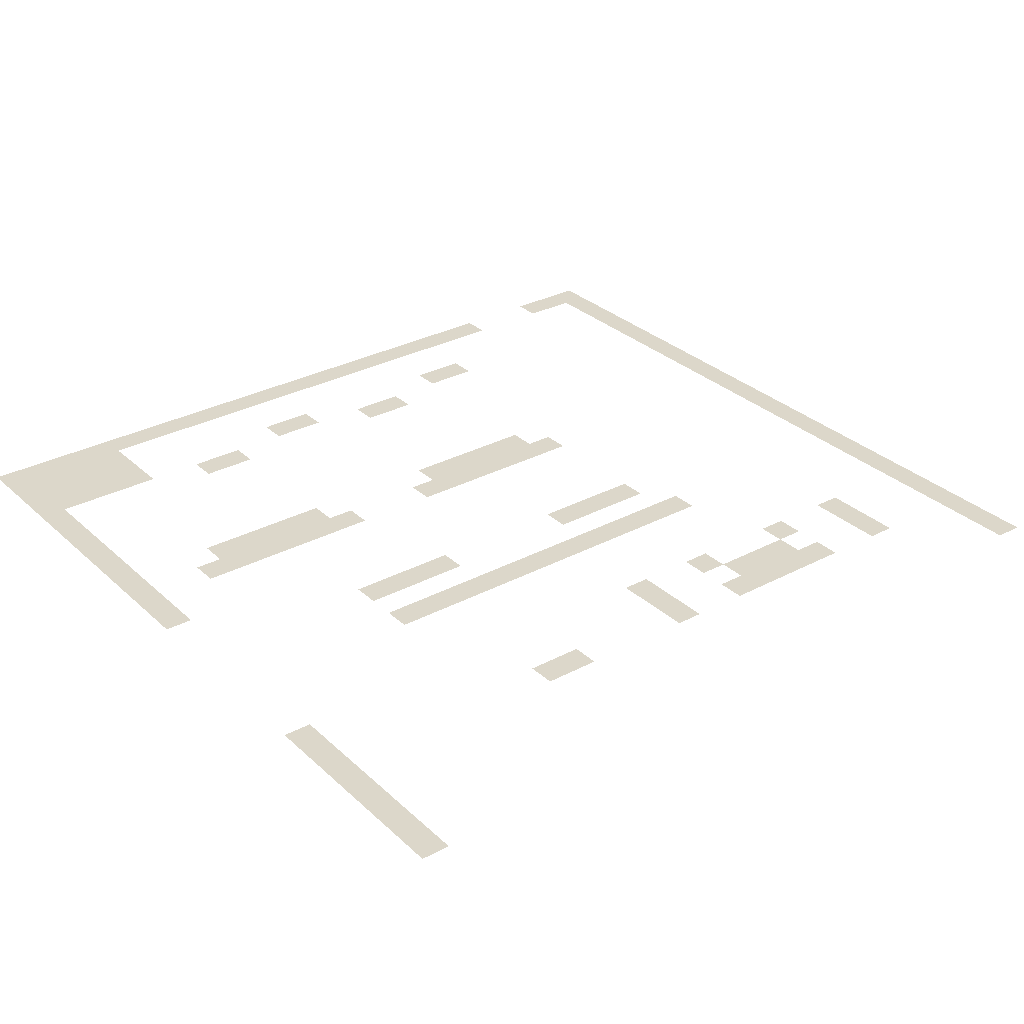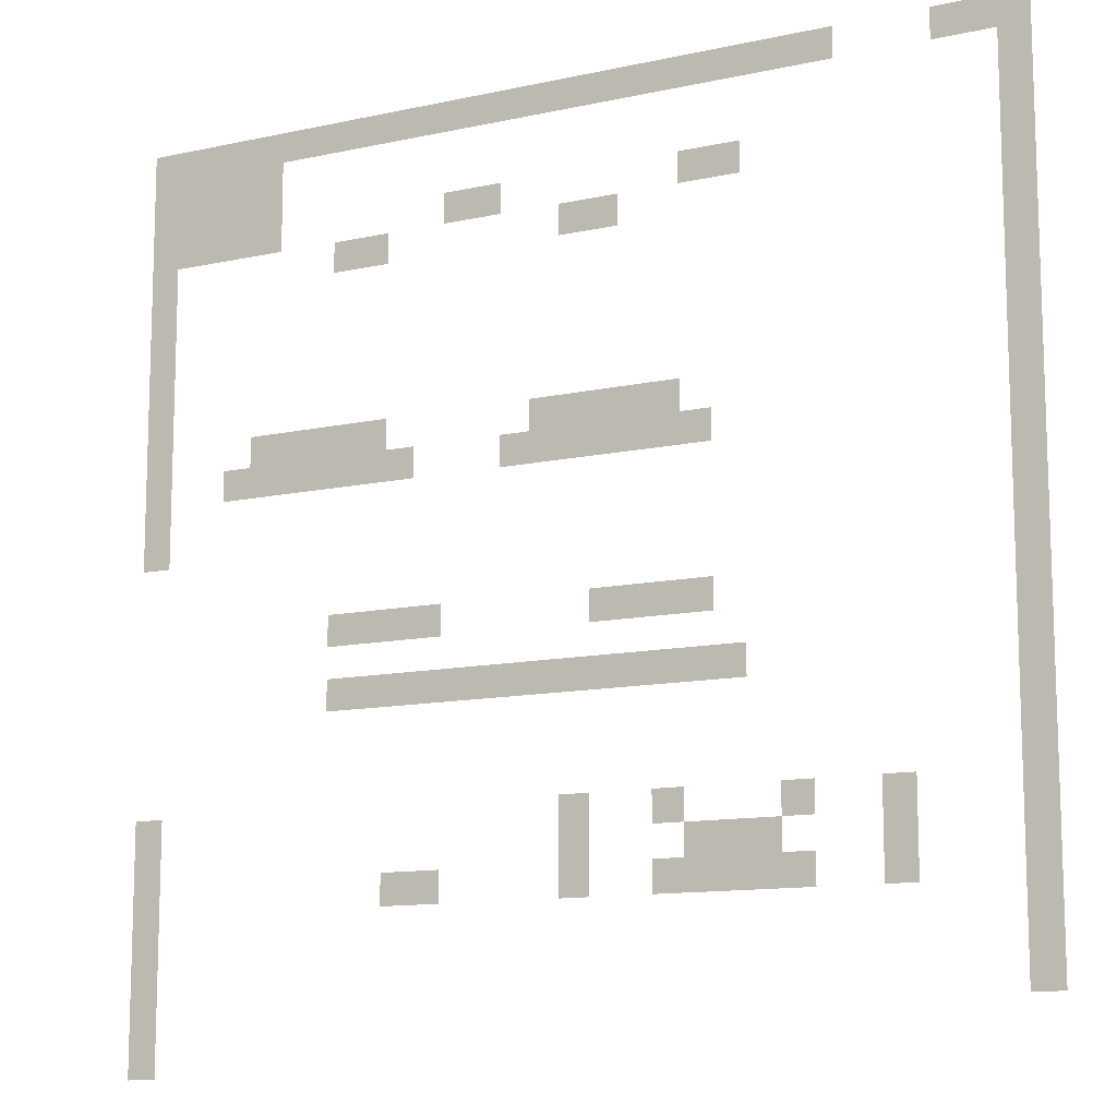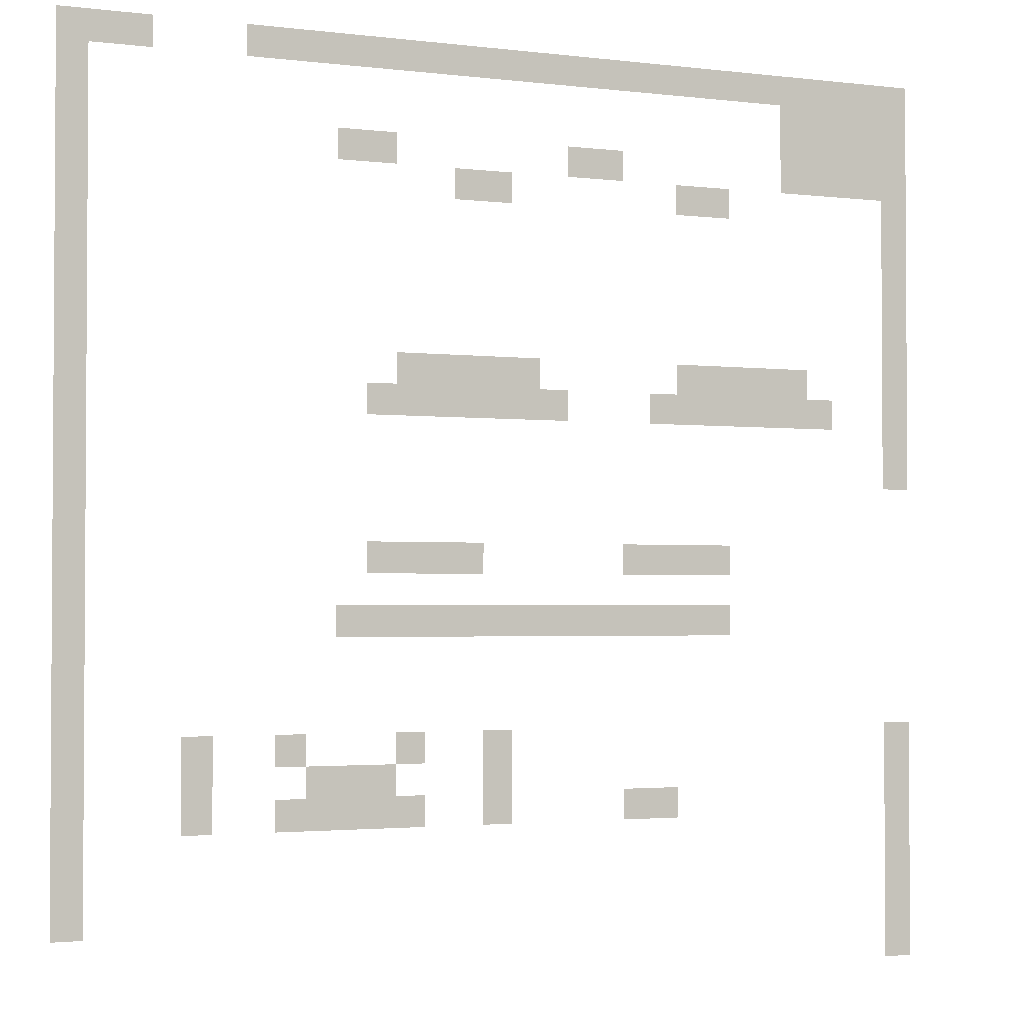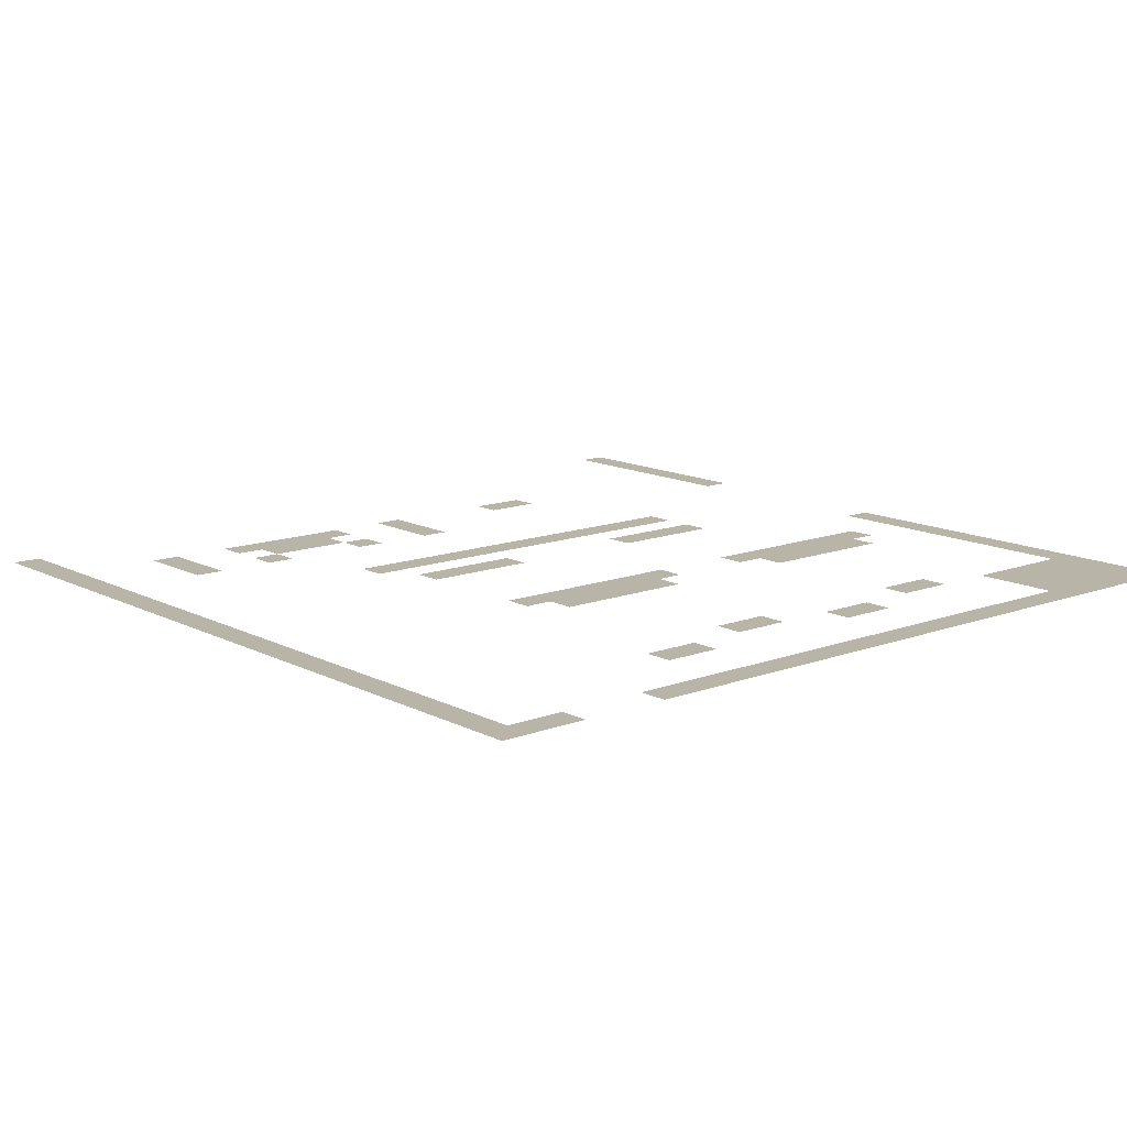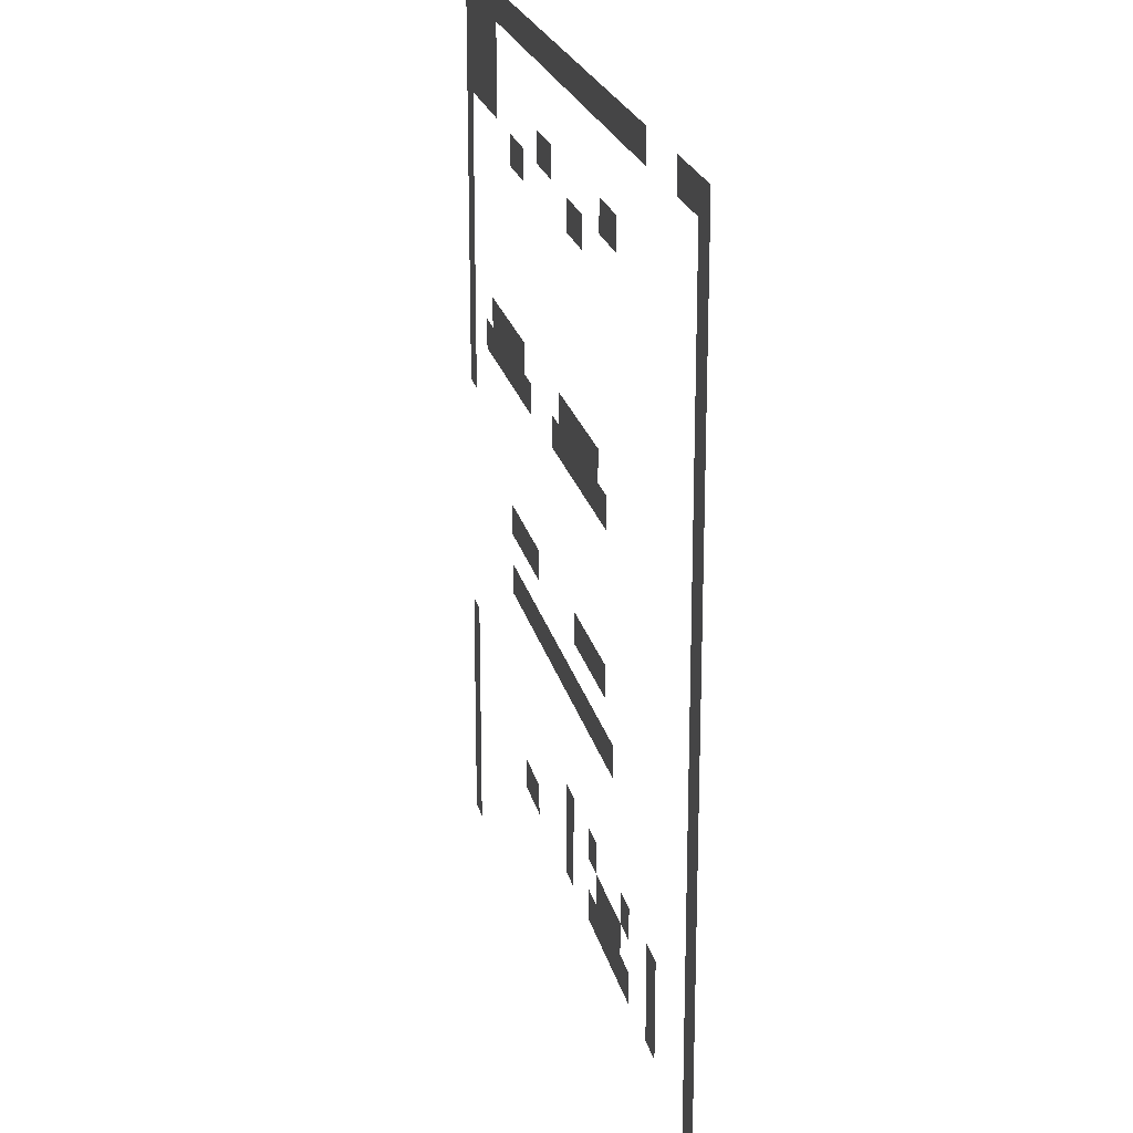
<metadata>
{"format":"obj","ext":"obj","renderer":"f3d","projection":"perspective","resolution":1024,"background":"white","views":[{"elev":30.7,"azim":-37.5,"up":"+Z"},{"elev":-11.9,"azim":27.6,"up":"+Y"},{"elev":-2.2,"azim":155.9,"up":"+Y"},{"elev":13.1,"azim":139.5,"up":"+Z"},{"elev":21.7,"azim":77.6,"up":"+Y"}]}
</metadata>
<code>
v 0 -1 0
v -1 -1 0
v -1 0 0
v 0 0 0
v -1 -1 0
v -2 -1 0
v -2 0 0
v -1 0 0
v -2 -1 0
v -3 -1 0
v -3 0 0
v -2 0 0
v -6 -1 0
v -7 -1 0
v -7 0 0
v -6 0 0
v -7 -1 0
v -8 -1 0
v -8 0 0
v -7 0 0
v -8 -1 0
v -9 -1 0
v -9 0 0
v -8 0 0
v -9 -1 0
v -10 -1 0
v -10 0 0
v -9 0 0
v -10 -1 0
v -11 -1 0
v -11 0 0
v -10 0 0
v -11 -1 0
v -12 -1 0
v -12 0 0
v -11 0 0
v -12 -1 0
v -13 -1 0
v -13 0 0
v -12 0 0
v -13 -1 0
v -14 -1 0
v -14 0 0
v -13 0 0
v -14 -1 0
v -15 -1 0
v -15 0 0
v -14 0 0
v -15 -1 0
v -16 -1 0
v -16 0 0
v -15 0 0
v -16 -1 0
v -17 -1 0
v -17 0 0
v -16 0 0
v -17 -1 0
v -18 -1 0
v -18 0 0
v -17 0 0
v -18 -1 0
v -19 -1 0
v -19 0 0
v -18 0 0
v -19 -1 0
v -20 -1 0
v -20 0 0
v -19 0 0
v -20 -1 0
v -21 -1 0
v -21 0 0
v -20 0 0
v -21 -1 0
v -22 -1 0
v -22 0 0
v -21 0 0
v -22 -1 0
v -23 -1 0
v -23 0 0
v -22 0 0
v -23 -1 0
v -24 -1 0
v -24 0 0
v -23 0 0
v -24 -1 0
v -25 -1 0
v -25 0 0
v -24 0 0
v -25 -1 0
v -26 -1 0
v -26 0 0
v -25 0 0
v -26 -1 0
v -27 -1 0
v -27 0 0
v -26 0 0
v -27 -1 0
v -28 -1 0
v -28 0 0
v -27 0 0
v -28 -1 0
v -29 -1 0
v -29 0 0
v -28 0 0
v -29 -1 0
v -30 -1 0
v -30 0 0
v -29 0 0
v 0 -2 0
v -1 -2 0
v -1 -1 0
v 0 -1 0
v -25 -2 0
v -26 -2 0
v -26 -1 0
v -25 -1 0
v -26 -2 0
v -27 -2 0
v -27 -1 0
v -26 -1 0
v -27 -2 0
v -28 -2 0
v -28 -1 0
v -27 -1 0
v -28 -2 0
v -29 -2 0
v -29 -1 0
v -28 -1 0
v -29 -2 0
v -30 -2 0
v -30 -1 0
v -29 -1 0
v 0 -3 0
v -1 -3 0
v -1 -2 0
v 0 -2 0
v -25 -3 0
v -26 -3 0
v -26 -2 0
v -25 -2 0
v -26 -3 0
v -27 -3 0
v -27 -2 0
v -26 -2 0
v -27 -3 0
v -28 -3 0
v -28 -2 0
v -27 -2 0
v -28 -3 0
v -29 -3 0
v -29 -2 0
v -28 -2 0
v -29 -3 0
v -30 -3 0
v -30 -2 0
v -29 -2 0
v 0 -4 0
v -1 -4 0
v -1 -3 0
v 0 -3 0
v -9 -4 0
v -10 -4 0
v -10 -3 0
v -9 -3 0
v -10 -4 0
v -11 -4 0
v -11 -3 0
v -10 -3 0
v -17 -4 0
v -18 -4 0
v -18 -3 0
v -17 -3 0
v -18 -4 0
v -19 -4 0
v -19 -3 0
v -18 -3 0
v -25 -4 0
v -26 -4 0
v -26 -3 0
v -25 -3 0
v -26 -4 0
v -27 -4 0
v -27 -3 0
v -26 -3 0
v -27 -4 0
v -28 -4 0
v -28 -3 0
v -27 -3 0
v -28 -4 0
v -29 -4 0
v -29 -3 0
v -28 -3 0
v -29 -4 0
v -30 -4 0
v -30 -3 0
v -29 -3 0
v 0 -5 0
v -1 -5 0
v -1 -4 0
v 0 -4 0
v -13 -5 0
v -14 -5 0
v -14 -4 0
v -13 -4 0
v -14 -5 0
v -15 -5 0
v -15 -4 0
v -14 -4 0
v -21 -5 0
v -22 -5 0
v -22 -4 0
v -21 -4 0
v -22 -5 0
v -23 -5 0
v -23 -4 0
v -22 -4 0
v -29 -5 0
v -30 -5 0
v -30 -4 0
v -29 -4 0
v 0 -6 0
v -1 -6 0
v -1 -5 0
v 0 -5 0
v -29 -6 0
v -30 -6 0
v -30 -5 0
v -29 -5 0
v 0 -7 0
v -1 -7 0
v -1 -6 0
v 0 -6 0
v -29 -7 0
v -30 -7 0
v -30 -6 0
v -29 -6 0
v 0 -8 0
v -1 -8 0
v -1 -7 0
v 0 -7 0
v -29 -8 0
v -30 -8 0
v -30 -7 0
v -29 -7 0
v 0 -9 0
v -1 -9 0
v -1 -8 0
v 0 -8 0
v -29 -9 0
v -30 -9 0
v -30 -8 0
v -29 -8 0
v 0 -10 0
v -1 -10 0
v -1 -9 0
v 0 -9 0
v -29 -10 0
v -30 -10 0
v -30 -9 0
v -29 -9 0
v 0 -11 0
v -1 -11 0
v -1 -10 0
v 0 -10 0
v -11 -11 0
v -12 -11 0
v -12 -10 0
v -11 -10 0
v -12 -11 0
v -13 -11 0
v -13 -10 0
v -12 -10 0
v -13 -11 0
v -14 -11 0
v -14 -10 0
v -13 -10 0
v -14 -11 0
v -15 -11 0
v -15 -10 0
v -14 -10 0
v -15 -11 0
v -16 -11 0
v -16 -10 0
v -15 -10 0
v -21 -11 0
v -22 -11 0
v -22 -10 0
v -21 -10 0
v -22 -11 0
v -23 -11 0
v -23 -10 0
v -22 -10 0
v -23 -11 0
v -24 -11 0
v -24 -10 0
v -23 -10 0
v -24 -11 0
v -25 -11 0
v -25 -10 0
v -24 -10 0
v -25 -11 0
v -26 -11 0
v -26 -10 0
v -25 -10 0
v -29 -11 0
v -30 -11 0
v -30 -10 0
v -29 -10 0
v 0 -12 0
v -1 -12 0
v -1 -11 0
v 0 -11 0
v -10 -12 0
v -11 -12 0
v -11 -11 0
v -10 -11 0
v -11 -12 0
v -12 -12 0
v -12 -11 0
v -11 -11 0
v -12 -12 0
v -13 -12 0
v -13 -11 0
v -12 -11 0
v -13 -12 0
v -14 -12 0
v -14 -11 0
v -13 -11 0
v -14 -12 0
v -15 -12 0
v -15 -11 0
v -14 -11 0
v -15 -12 0
v -16 -12 0
v -16 -11 0
v -15 -11 0
v -16 -12 0
v -17 -12 0
v -17 -11 0
v -16 -11 0
v -20 -12 0
v -21 -12 0
v -21 -11 0
v -20 -11 0
v -21 -12 0
v -22 -12 0
v -22 -11 0
v -21 -11 0
v -22 -12 0
v -23 -12 0
v -23 -11 0
v -22 -11 0
v -23 -12 0
v -24 -12 0
v -24 -11 0
v -23 -11 0
v -24 -12 0
v -25 -12 0
v -25 -11 0
v -24 -11 0
v -25 -12 0
v -26 -12 0
v -26 -11 0
v -25 -11 0
v -26 -12 0
v -27 -12 0
v -27 -11 0
v -26 -11 0
v -29 -12 0
v -30 -12 0
v -30 -11 0
v -29 -11 0
v 0 -13 0
v -1 -13 0
v -1 -12 0
v 0 -12 0
v -29 -13 0
v -30 -13 0
v -30 -12 0
v -29 -12 0
v 0 -14 0
v -1 -14 0
v -1 -13 0
v 0 -13 0
v -29 -14 0
v -30 -14 0
v -30 -13 0
v -29 -13 0
v 0 -15 0
v -1 -15 0
v -1 -14 0
v 0 -14 0
v 0 -16 0
v -1 -16 0
v -1 -15 0
v 0 -15 0
v 0 -17 0
v -1 -17 0
v -1 -16 0
v 0 -16 0
v -10 -17 0
v -11 -17 0
v -11 -16 0
v -10 -16 0
v -11 -17 0
v -12 -17 0
v -12 -16 0
v -11 -16 0
v -12 -17 0
v -13 -17 0
v -13 -16 0
v -12 -16 0
v -13 -17 0
v -14 -17 0
v -14 -16 0
v -13 -16 0
v -19 -17 0
v -20 -17 0
v -20 -16 0
v -19 -16 0
v -20 -17 0
v -21 -17 0
v -21 -16 0
v -20 -16 0
v -21 -17 0
v -22 -17 0
v -22 -16 0
v -21 -16 0
v -22 -17 0
v -23 -17 0
v -23 -16 0
v -22 -16 0
v 0 -18 0
v -1 -18 0
v -1 -17 0
v 0 -17 0
v 0 -19 0
v -1 -19 0
v -1 -18 0
v 0 -18 0
v -9 -19 0
v -10 -19 0
v -10 -18 0
v -9 -18 0
v -10 -19 0
v -11 -19 0
v -11 -18 0
v -10 -18 0
v -11 -19 0
v -12 -19 0
v -12 -18 0
v -11 -18 0
v -12 -19 0
v -13 -19 0
v -13 -18 0
v -12 -18 0
v -13 -19 0
v -14 -19 0
v -14 -18 0
v -13 -18 0
v -14 -19 0
v -15 -19 0
v -15 -18 0
v -14 -18 0
v -15 -19 0
v -16 -19 0
v -16 -18 0
v -15 -18 0
v -16 -19 0
v -17 -19 0
v -17 -18 0
v -16 -18 0
v -17 -19 0
v -18 -19 0
v -18 -18 0
v -17 -18 0
v -18 -19 0
v -19 -19 0
v -19 -18 0
v -18 -18 0
v -19 -19 0
v -20 -19 0
v -20 -18 0
v -19 -18 0
v -20 -19 0
v -21 -19 0
v -21 -18 0
v -20 -18 0
v -21 -19 0
v -22 -19 0
v -22 -18 0
v -21 -18 0
v -22 -19 0
v -23 -19 0
v -23 -18 0
v -22 -18 0
v 0 -20 0
v -1 -20 0
v -1 -19 0
v 0 -19 0
v 0 -21 0
v -1 -21 0
v -1 -20 0
v 0 -20 0
v 0 -22 0
v -1 -22 0
v -1 -21 0
v 0 -21 0
v 0 -23 0
v -1 -23 0
v -1 -22 0
v 0 -22 0
v -4 -23 0
v -5 -23 0
v -5 -22 0
v -4 -22 0
v -7 -23 0
v -8 -23 0
v -8 -22 0
v -7 -22 0
v -11 -23 0
v -12 -23 0
v -12 -22 0
v -11 -22 0
v -14 -23 0
v -15 -23 0
v -15 -22 0
v -14 -22 0
v -29 -23 0
v -30 -23 0
v -30 -22 0
v -29 -22 0
v 0 -24 0
v -1 -24 0
v -1 -23 0
v 0 -23 0
v -4 -24 0
v -5 -24 0
v -5 -23 0
v -4 -23 0
v -8 -24 0
v -9 -24 0
v -9 -23 0
v -8 -23 0
v -9 -24 0
v -10 -24 0
v -10 -23 0
v -9 -23 0
v -10 -24 0
v -11 -24 0
v -11 -23 0
v -10 -23 0
v -14 -24 0
v -15 -24 0
v -15 -23 0
v -14 -23 0
v -29 -24 0
v -30 -24 0
v -30 -23 0
v -29 -23 0
v 0 -25 0
v -1 -25 0
v -1 -24 0
v 0 -24 0
v -4 -25 0
v -5 -25 0
v -5 -24 0
v -4 -24 0
v -7 -25 0
v -8 -25 0
v -8 -24 0
v -7 -24 0
v -8 -25 0
v -9 -25 0
v -9 -24 0
v -8 -24 0
v -9 -25 0
v -10 -25 0
v -10 -24 0
v -9 -24 0
v -10 -25 0
v -11 -25 0
v -11 -24 0
v -10 -24 0
v -11 -25 0
v -12 -25 0
v -12 -24 0
v -11 -24 0
v -14 -25 0
v -15 -25 0
v -15 -24 0
v -14 -24 0
v -19 -25 0
v -20 -25 0
v -20 -24 0
v -19 -24 0
v -20 -25 0
v -21 -25 0
v -21 -24 0
v -20 -24 0
v -29 -25 0
v -30 -25 0
v -30 -24 0
v -29 -24 0
v 0 -26 0
v -1 -26 0
v -1 -25 0
v 0 -25 0
v -29 -26 0
v -30 -26 0
v -30 -25 0
v -29 -25 0
v 0 -27 0
v -1 -27 0
v -1 -26 0
v 0 -26 0
v -29 -27 0
v -30 -27 0
v -30 -26 0
v -29 -26 0
v 0 -28 0
v -1 -28 0
v -1 -27 0
v 0 -27 0
v -29 -28 0
v -30 -28 0
v -30 -27 0
v -29 -27 0
v -29 -29 0
v -30 -29 0
v -30 -28 0
v -29 -28 0
v -29 -30 0
v -30 -30 0
v -30 -29 0
v -29 -29 0
g Numbers-3_mesh_0004
f 1 2 3 4
f 5 6 7 8
f 9 10 11 12
f 13 14 15 16
f 17 18 19 20
f 21 22 23 24
f 25 26 27 28
f 29 30 31 32
f 33 34 35 36
f 37 38 39 40
f 41 42 43 44
f 45 46 47 48
f 49 50 51 52
f 53 54 55 56
f 57 58 59 60
f 61 62 63 64
f 65 66 67 68
f 69 70 71 72
f 73 74 75 76
f 77 78 79 80
f 81 82 83 84
f 85 86 87 88
f 89 90 91 92
f 93 94 95 96
f 97 98 99 100
f 101 102 103 104
f 105 106 107 108
f 109 110 111 112
f 113 114 115 116
f 117 118 119 120
f 121 122 123 124
f 125 126 127 128
f 129 130 131 132
f 133 134 135 136
f 137 138 139 140
f 141 142 143 144
f 145 146 147 148
f 149 150 151 152
f 153 154 155 156
f 157 158 159 160
f 161 162 163 164
f 165 166 167 168
f 169 170 171 172
f 173 174 175 176
f 177 178 179 180
f 181 182 183 184
f 185 186 187 188
f 189 190 191 192
f 193 194 195 196
f 197 198 199 200
f 201 202 203 204
f 205 206 207 208
f 209 210 211 212
f 213 214 215 216
f 217 218 219 220
f 221 222 223 224
f 225 226 227 228
f 229 230 231 232
f 233 234 235 236
f 237 238 239 240
f 241 242 243 244
f 245 246 247 248
f 249 250 251 252
f 253 254 255 256
f 257 258 259 260
f 261 262 263 264
f 265 266 267 268
f 269 270 271 272
f 273 274 275 276
f 277 278 279 280
f 281 282 283 284
f 285 286 287 288
f 289 290 291 292
f 293 294 295 296
f 297 298 299 300
f 301 302 303 304
f 305 306 307 308
f 309 310 311 312
f 313 314 315 316
f 317 318 319 320
f 321 322 323 324
f 325 326 327 328
f 329 330 331 332
f 333 334 335 336
f 337 338 339 340
f 341 342 343 344
f 345 346 347 348
f 349 350 351 352
f 353 354 355 356
f 357 358 359 360
f 361 362 363 364
f 365 366 367 368
f 369 370 371 372
f 373 374 375 376
f 377 378 379 380
f 381 382 383 384
f 385 386 387 388
f 389 390 391 392
f 393 394 395 396
f 397 398 399 400
f 401 402 403 404
f 405 406 407 408
f 409 410 411 412
f 413 414 415 416
f 417 418 419 420
f 421 422 423 424
f 425 426 427 428
f 429 430 431 432
f 433 434 435 436
f 437 438 439 440
f 441 442 443 444
f 445 446 447 448
f 449 450 451 452
f 453 454 455 456
f 457 458 459 460
f 461 462 463 464
f 465 466 467 468
f 469 470 471 472
f 473 474 475 476
f 477 478 479 480
f 481 482 483 484
f 485 486 487 488
f 489 490 491 492
f 493 494 495 496
f 497 498 499 500
f 501 502 503 504
f 505 506 507 508
f 509 510 511 512
f 513 514 515 516
f 517 518 519 520
f 521 522 523 524
f 525 526 527 528
f 529 530 531 532
f 533 534 535 536
f 537 538 539 540
f 541 542 543 544
f 545 546 547 548
f 549 550 551 552
f 553 554 555 556
f 557 558 559 560
f 561 562 563 564
f 565 566 567 568
f 569 570 571 572
f 573 574 575 576
f 577 578 579 580
f 581 582 583 584
f 585 586 587 588
f 589 590 591 592
f 593 594 595 596
f 597 598 599 600
f 601 602 603 604
f 605 606 607 608
f 609 610 611 612
f 613 614 615 616
f 617 618 619 620
f 621 622 623 624
f 625 626 627 628
f 629 630 631 632
f 633 634 635 636

</code>
